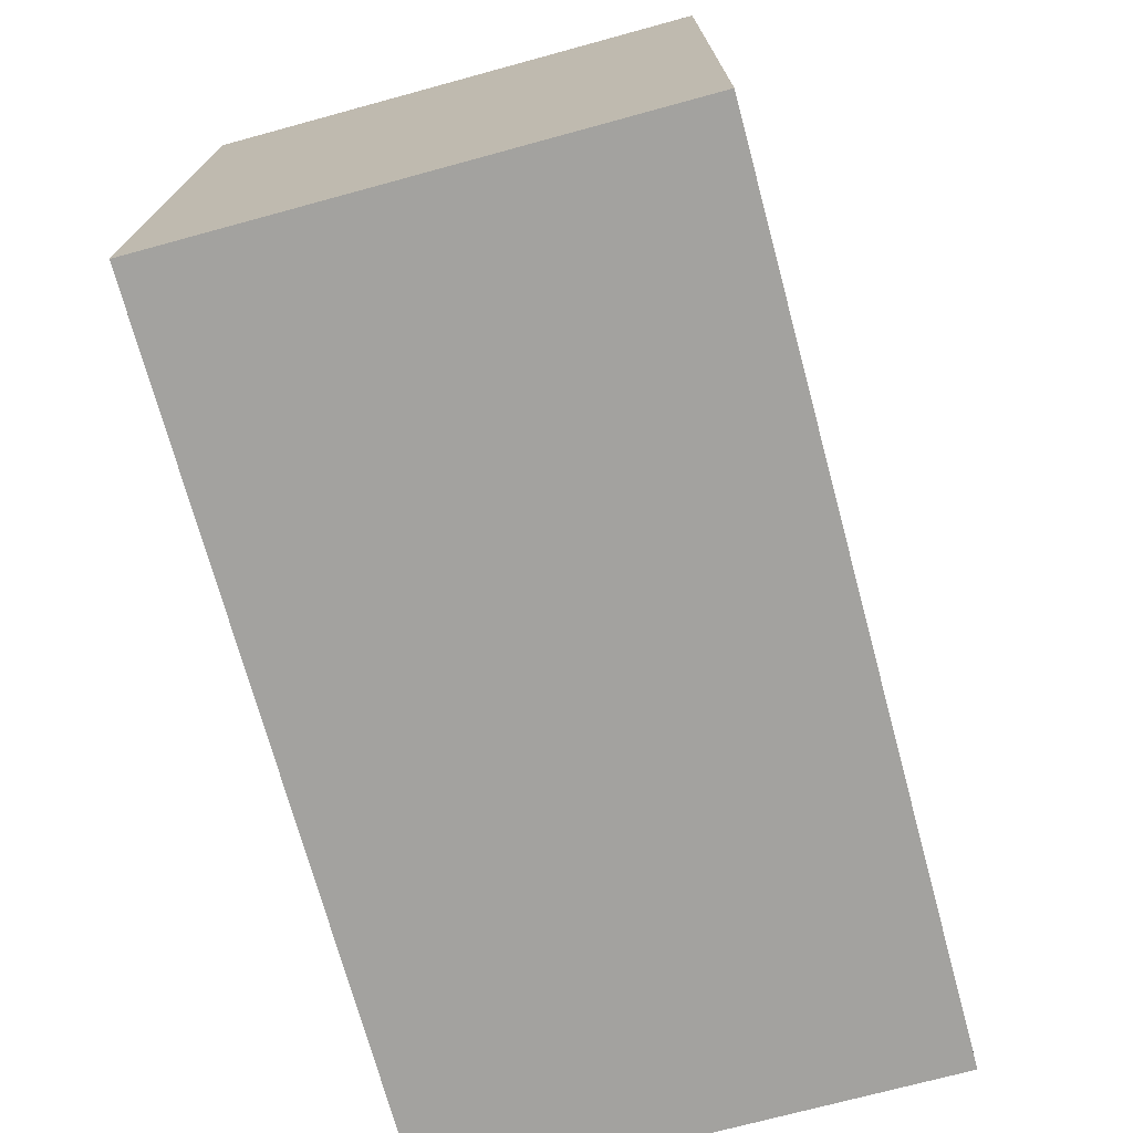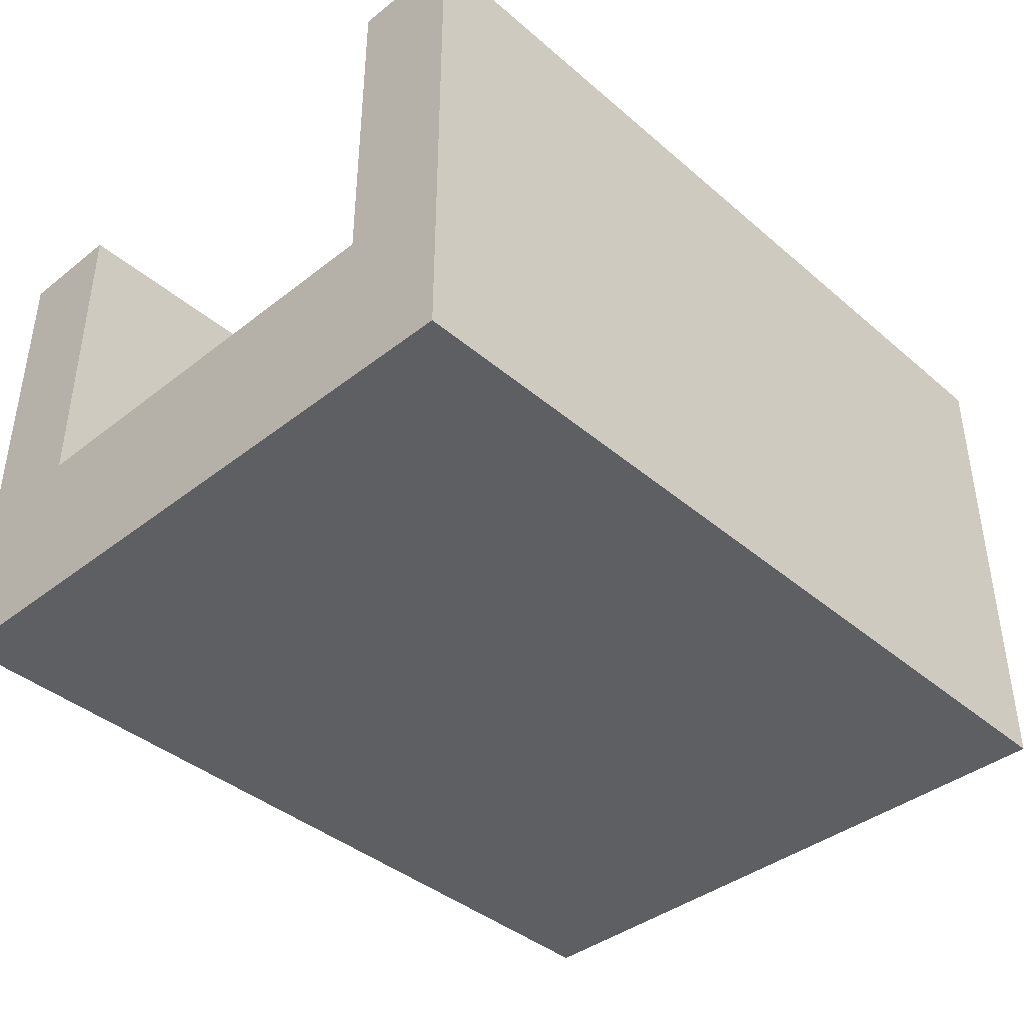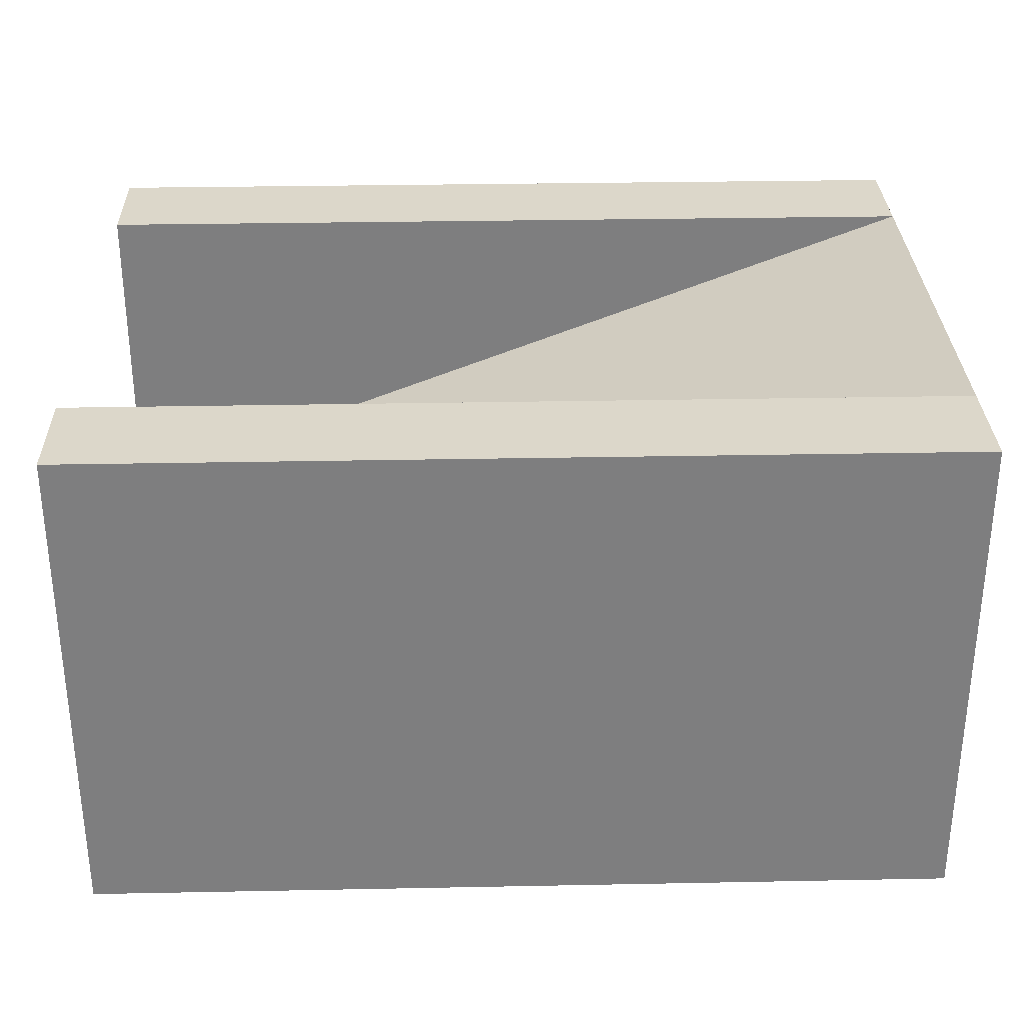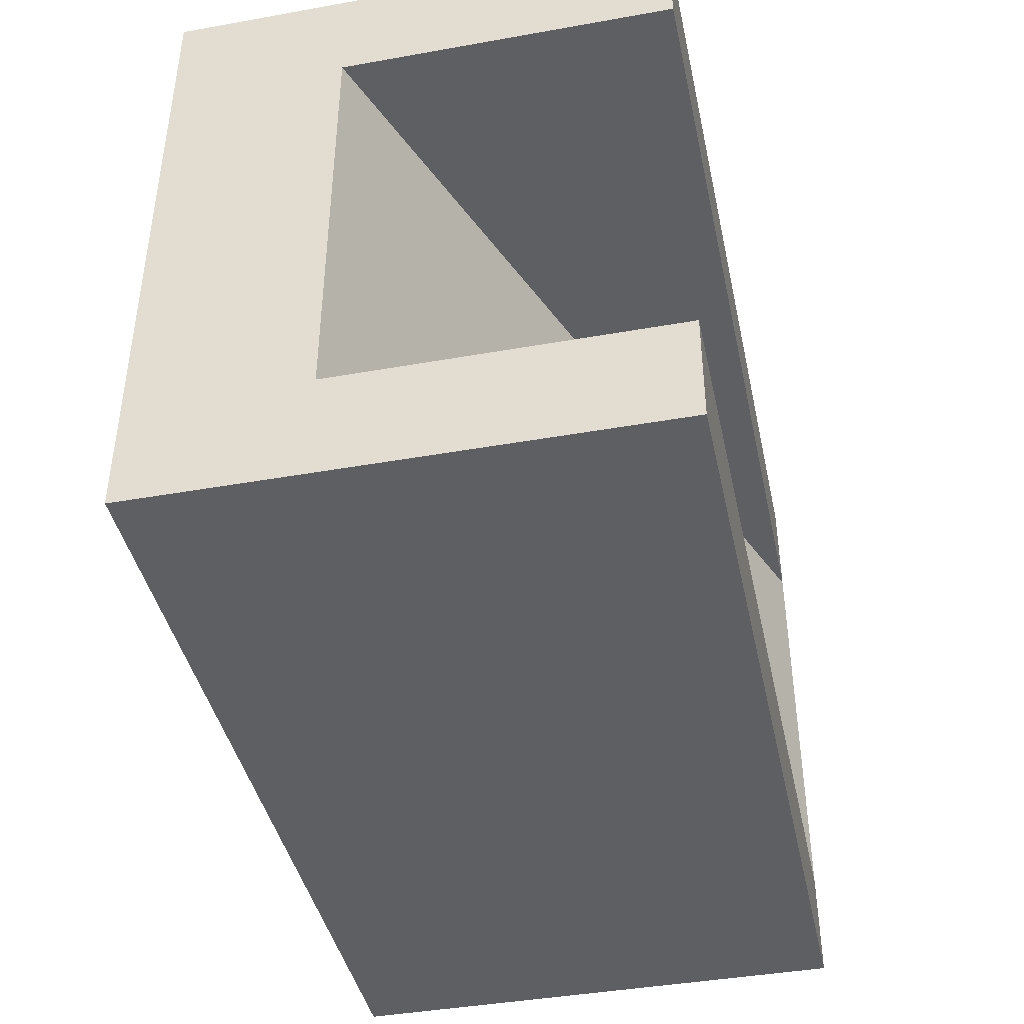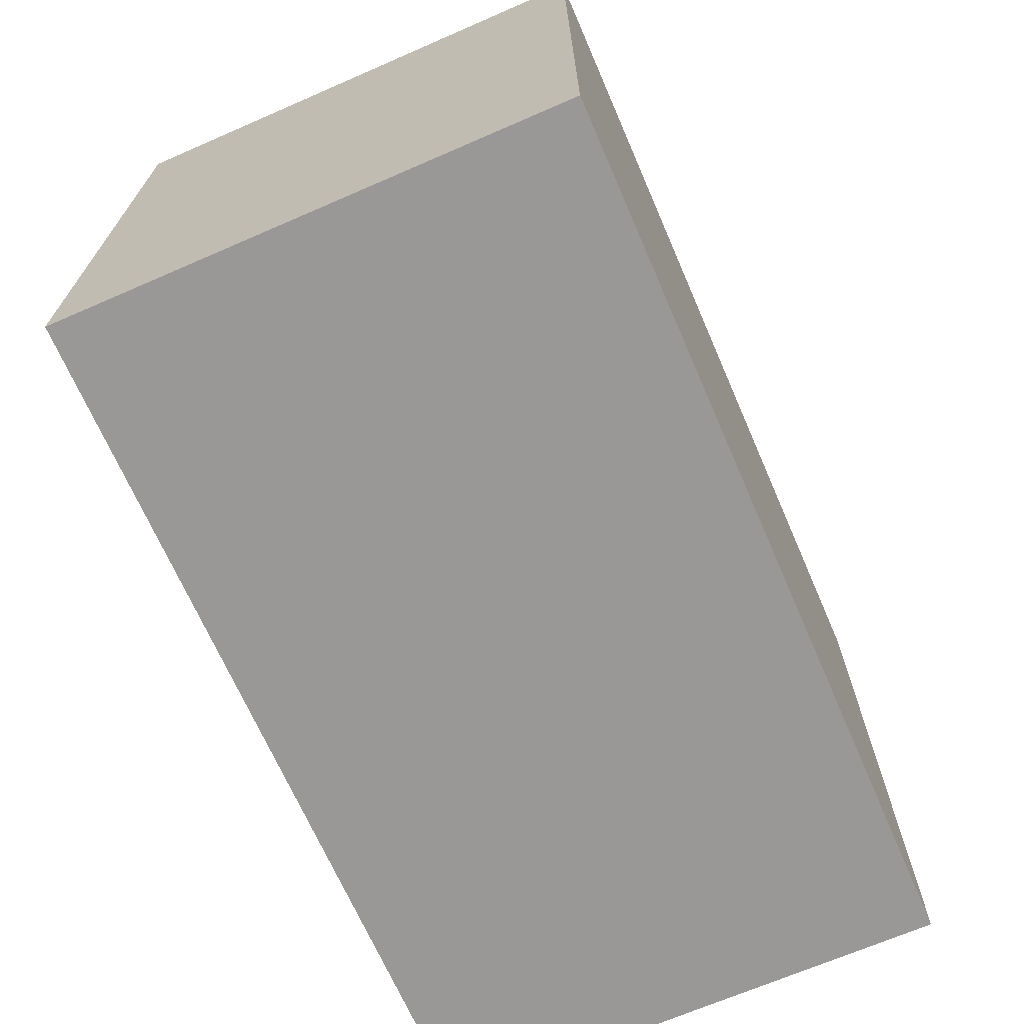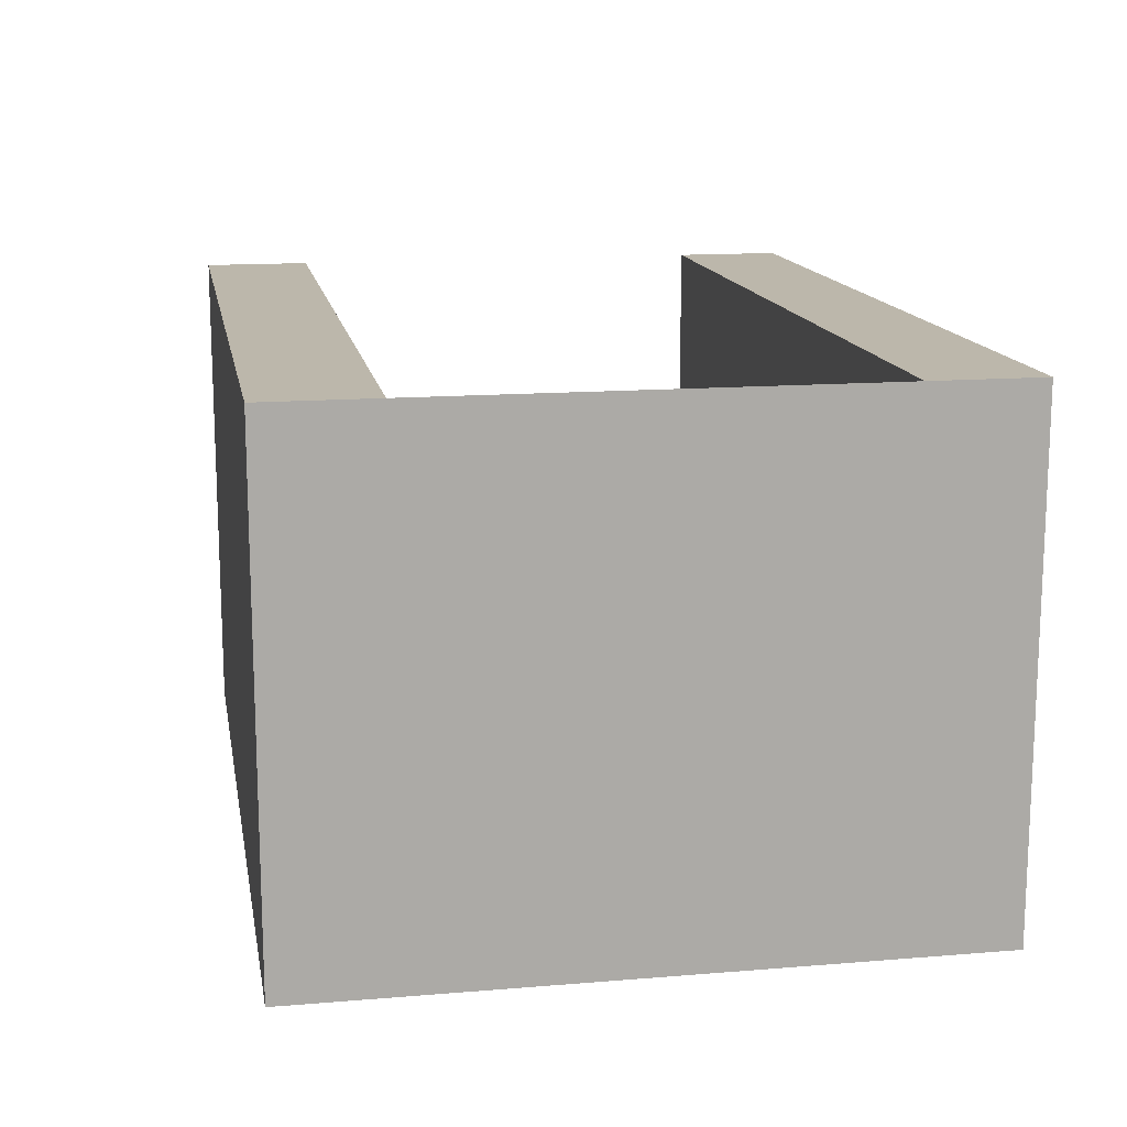
<metadata>
{"format":"obj","ext":"obj","renderer":"f3d","projection":"perspective","resolution":1024,"background":"white","views":[{"elev":-72.5,"azim":-74.8,"up":"+Z"},{"elev":-40.3,"azim":133.8,"up":"+Y"},{"elev":30.8,"azim":178.4,"up":"+Y"},{"elev":-42.0,"azim":102.1,"up":"+Z"},{"elev":-68.7,"azim":-66.5,"up":"+Z"},{"elev":14.3,"azim":-100.2,"up":"+Y"}]}
</metadata>
<code>
o Mesh1_Group1_Model.258
v -1.5 1.73 -0.375
v -1.5 1.4 1.125
v -1.5 1.73 1.125
v 1.5 0.6 1.125
v 1.5 0.3 1.125
v 1.5 0.6 -0.375
v -1.5 1.4 -0.375
v 1.5 0.3 -0.375
v 1.5 1.73 1.125
v 1.5 0 1.5
v 1.5 0 -0.75
v -1.5 0 -0.75
v -1.5 1.73 1.5
v 1.5 1.73 1.5
v -1.5 0 1.5
v 1.5 1.73 -0.75
v 1.5 1.73 -0.375
v -1.5 1.73 -0.75
f 1 2 3
f 4 1 3
f 5 6 4
f 1 7 2
f 4 6 1
f 5 8 6
f 9 4 3
f 10 11 5
f 10 12 11
f 13 10 14
f 13 9 3
f 12 15 7
f 16 1 17
f 16 12 18
f 17 1 6
f 11 16 6
f 16 17 6
f 6 8 11
f 9 14 4
f 14 10 4
f 5 4 10
f 11 8 5
f 10 15 12
f 13 15 10
f 13 14 9
f 15 13 2
f 13 3 2
f 1 18 7
f 18 12 7
f 15 2 7
f 16 18 1
f 16 11 12

</code>
